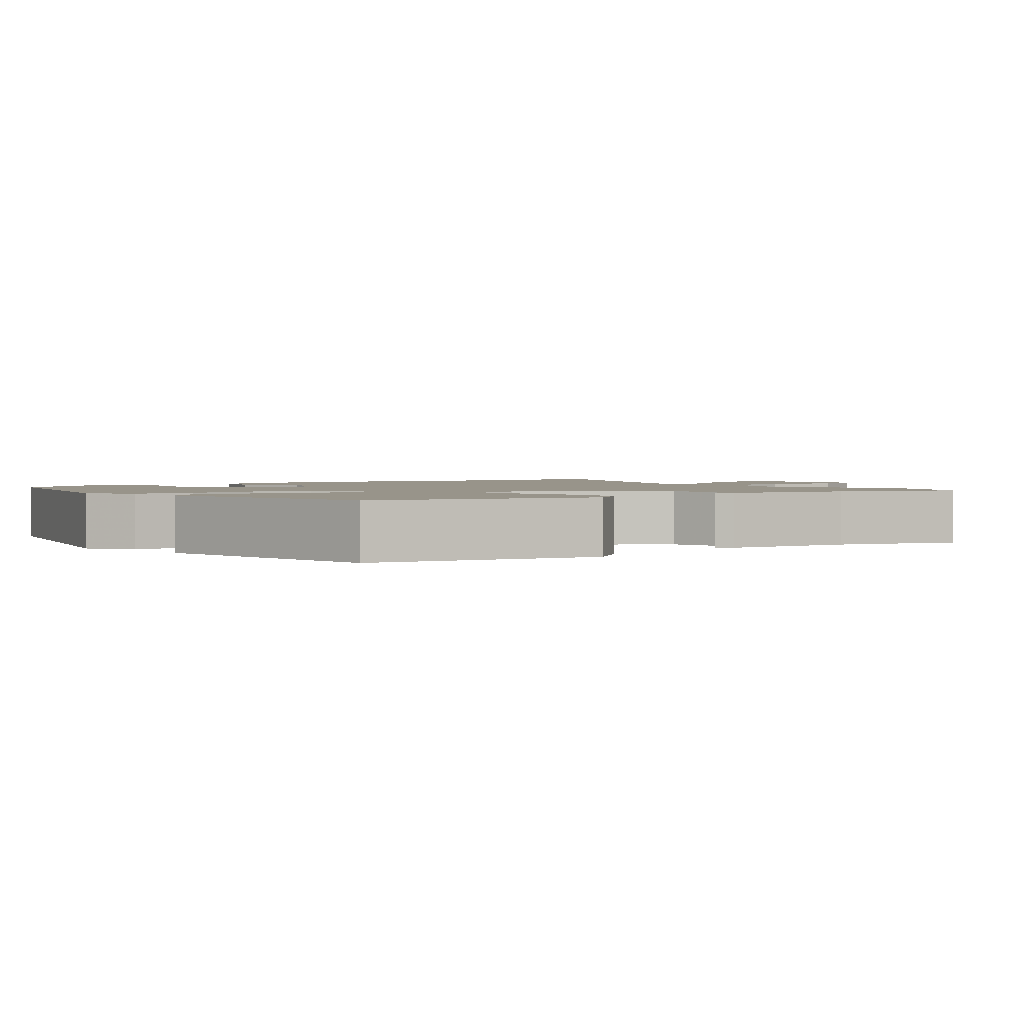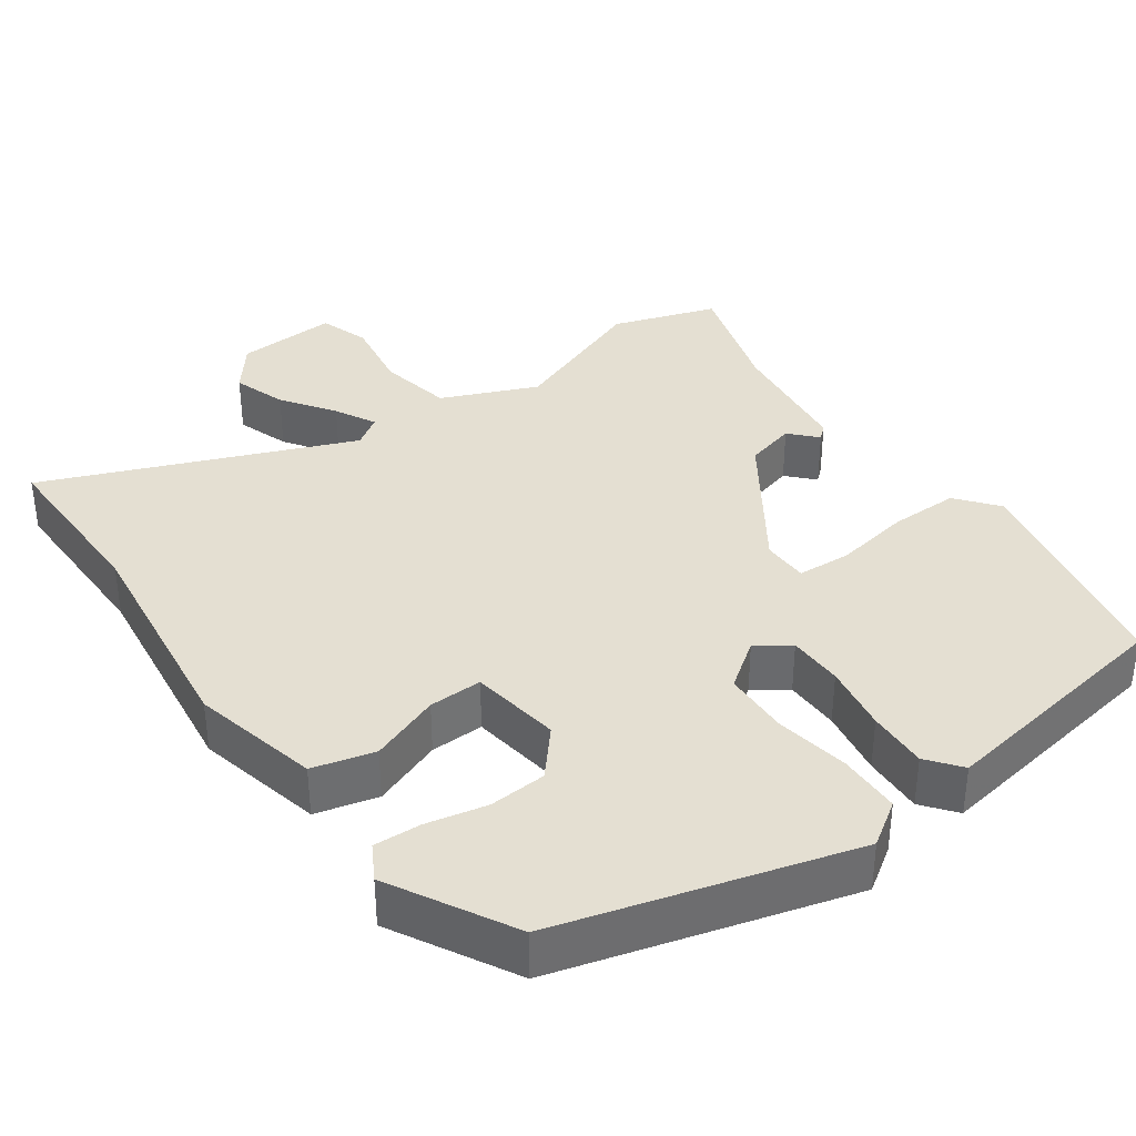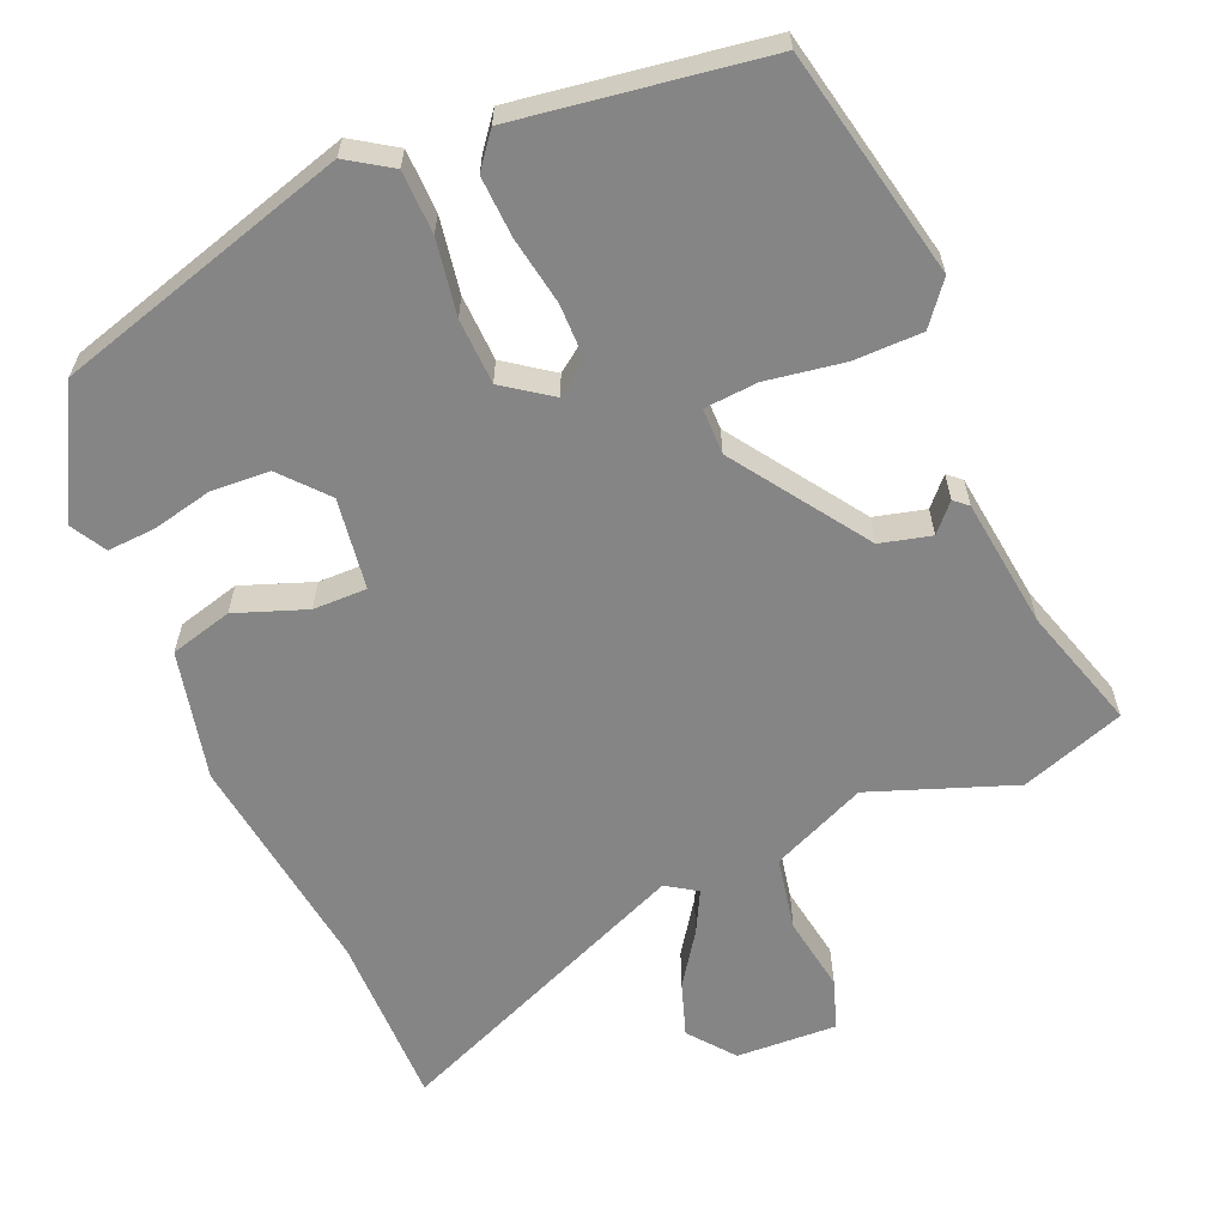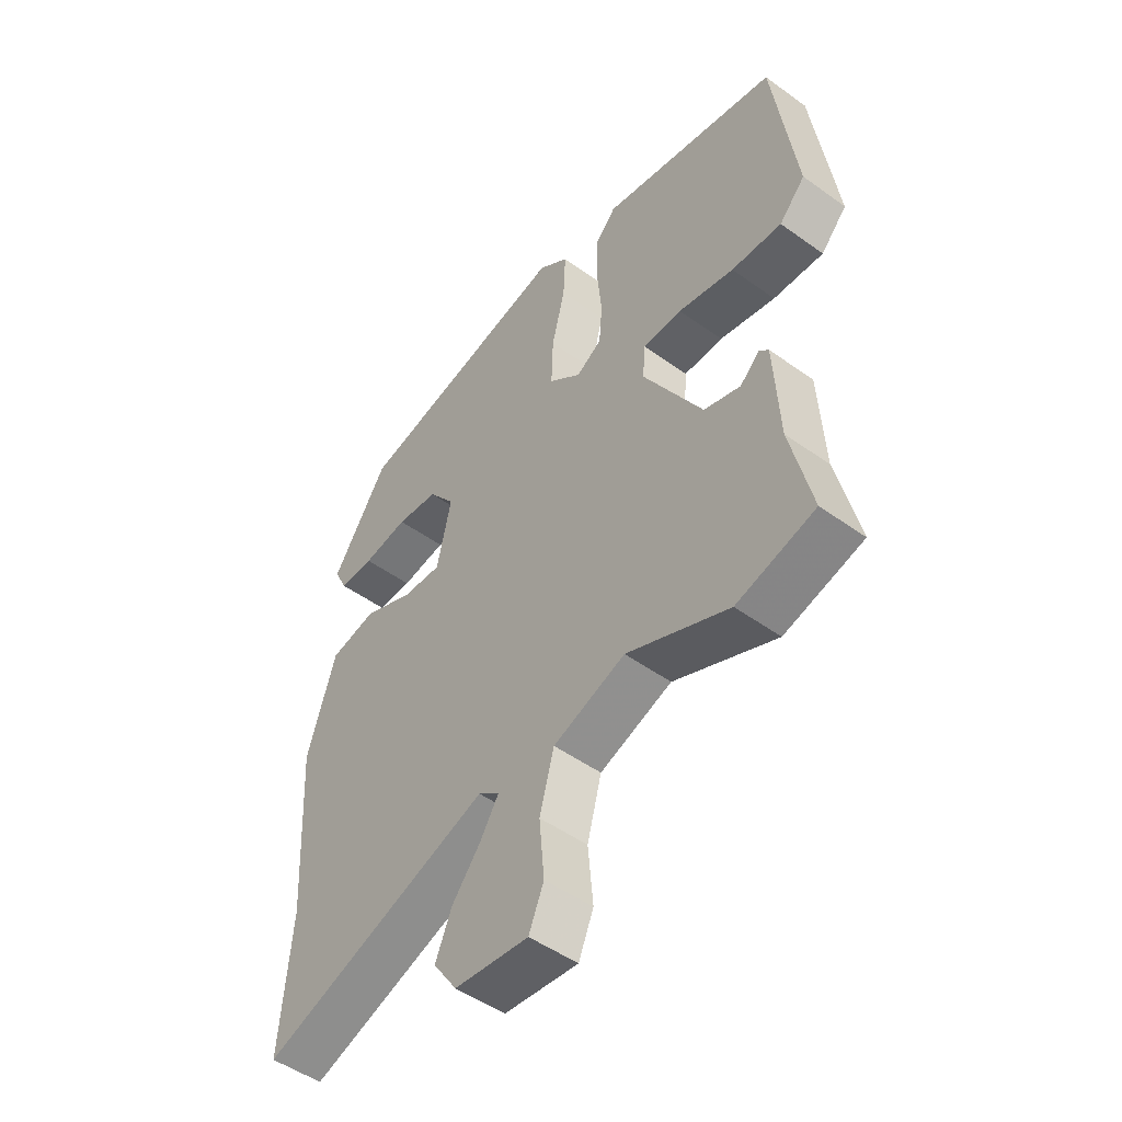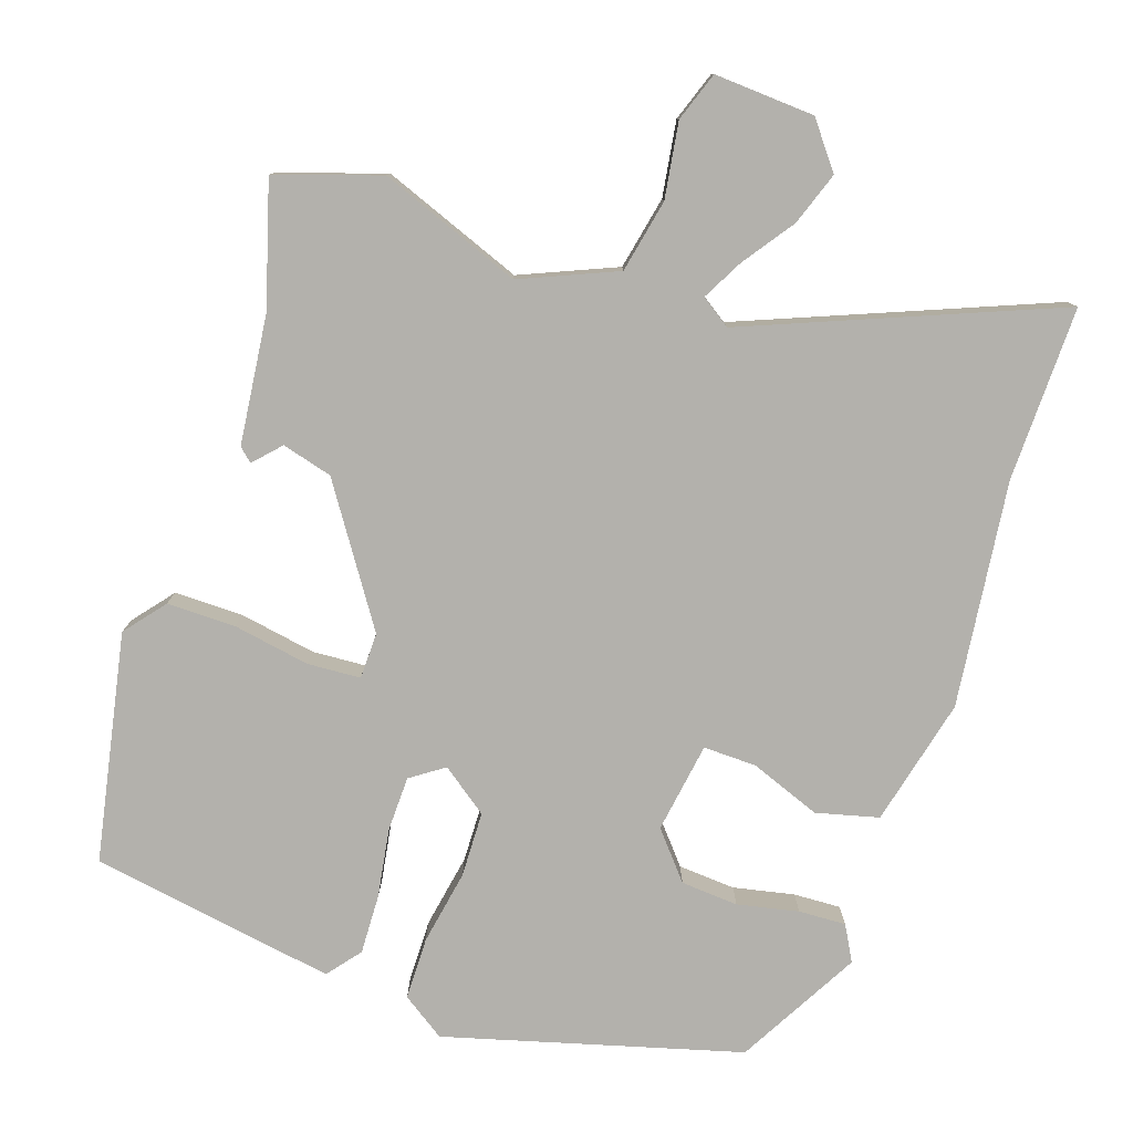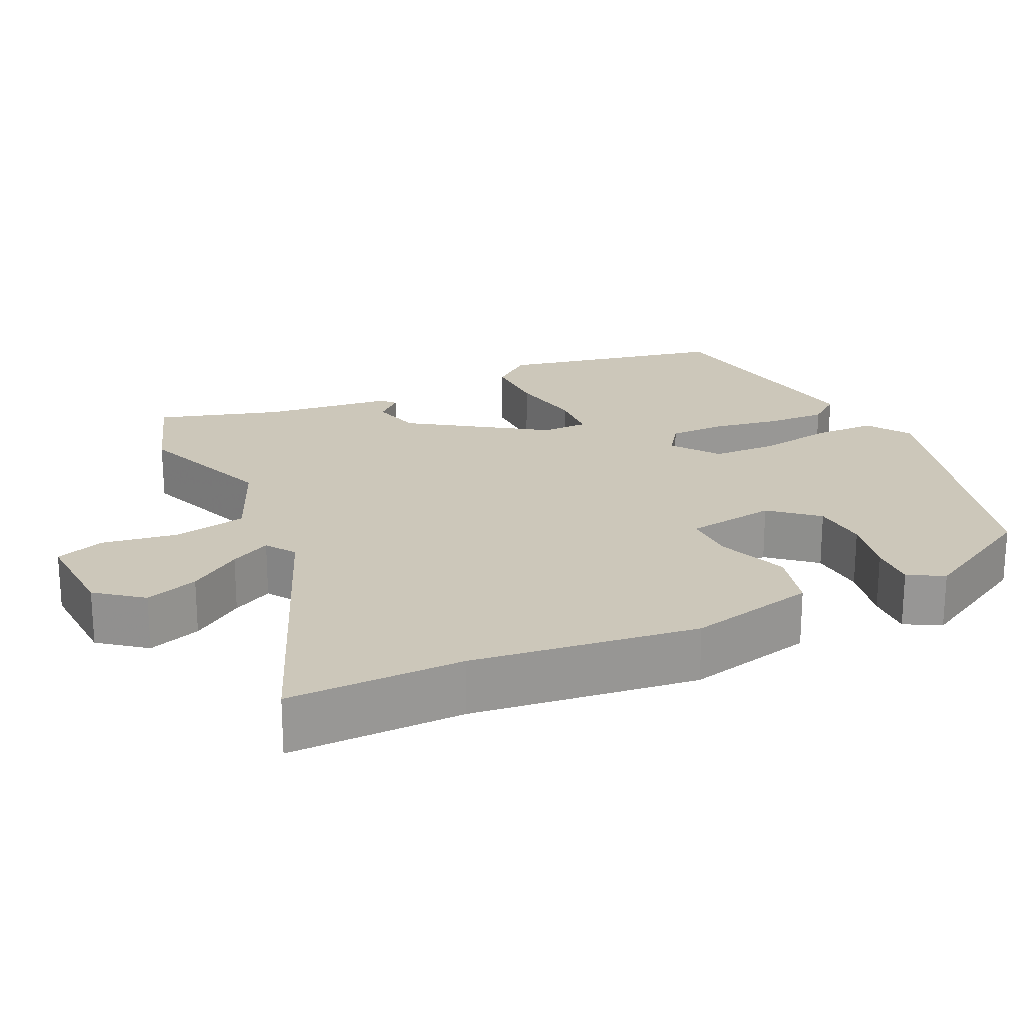
<metadata>
{"format":"obj","ext":"obj","renderer":"f3d","projection":"perspective","resolution":1024,"background":"white","views":[{"elev":1.8,"azim":56.3,"up":"+Y"},{"elev":36.9,"azim":-31.7,"up":"+Y"},{"elev":-61.8,"azim":27.3,"up":"+Y"},{"elev":-49.9,"azim":51.6,"up":"+Z"},{"elev":-79.1,"azim":164.9,"up":"+Y"},{"elev":21.5,"azim":-111.5,"up":"+Y"}]}
</metadata>
<code>
v -0.376 0.07 0.453
v 0.02 0.07 0.537
v 0.075 0.07 0.495
v 0.071 0.07 0.412
v 0.047 0.07 0.314
v 0.044 0.07 0.227
v 0.103 0.07 0.178
v 0.149 0.07 0.206
v 0.155 0.07 0.279
v 0.146 0.07 0.37
v 0.148 0.07 0.45
v 0.186 0.07 0.492
v 0.509 0.07 0.419
v 0.55 0.07 0.113
v 0.503 0.07 0.062
v 0.412 0.07 0.068
v 0.311 0.07 0.092
v 0.24 0.07 0.092
v 0.235 0.07 0.031
v 0.342 0.07 -0.153
v 0.408 0.07 -0.175
v 0.443 0.07 -0.142
v 0.46 0.07 -0.159
v 0.469 0.07 -0.332
v 0.507 0.07 -0.498
v 0.366 0.07 -0.535
v 0.182 0.07 -0.452
v 0.052 0.07 -0.498
v 0.026 0.07 -0.594
v 0.035 0.07 -0.695
v 0.008 0.07 -0.759
v -0.125 0.07 -0.743
v -0.168 0.07 -0.68
v -0.139 0.07 -0.611
v -0.086 0.07 -0.545
v -0.054 0.07 -0.493
v -0.092 0.07 -0.464
v -0.508 0.07 -0.603
v -0.49 0.07 -0.371
v -0.508 0.07 -0.07
v -0.457 0.07 0.097
v -0.373 0.07 0.113
v -0.282 0.07 0.072
v -0.211 0.07 0.066
v -0.185 0.07 0.185
v -0.233 0.07 0.249
v -0.309 0.07 0.259
v -0.391 0.07 0.247
v -0.454 0.07 0.248
v -0.477 0.07 0.296
v -0.376 0 0.453
v 0.02 0 0.537
v 0.075 0 0.495
v 0.071 0 0.412
v 0.047 0 0.314
v 0.044 0 0.227
v 0.103 0 0.178
v 0.149 0 0.206
v 0.155 0 0.279
v 0.146 0 0.37
v 0.148 0 0.45
v 0.186 0 0.492
v 0.509 0 0.419
v 0.55 0 0.113
v 0.503 0 0.062
v 0.412 0 0.068
v 0.311 0 0.092
v 0.24 0 0.092
v 0.235 0 0.031
v 0.342 0 -0.153
v 0.408 0 -0.175
v 0.443 0 -0.142
v 0.46 0 -0.159
v 0.469 0 -0.332
v 0.507 0 -0.498
v 0.366 0 -0.535
v 0.182 0 -0.452
v 0.052 0 -0.498
v 0.026 0 -0.594
v 0.035 0 -0.695
v 0.008 0 -0.759
v -0.125 0 -0.743
v -0.168 0 -0.68
v -0.139 0 -0.611
v -0.086 0 -0.545
v -0.054 0 -0.493
v -0.092 0 -0.464
v -0.508 0 -0.603
v -0.49 0 -0.371
v -0.508 0 -0.07
v -0.457 0 0.097
v -0.373 0 0.113
v -0.282 0 0.072
v -0.211 0 0.066
v -0.185 0 0.185
v -0.233 0 0.249
v -0.309 0 0.259
v -0.391 0 0.247
v -0.454 0 0.248
v -0.477 0 0.296
f 47 48 49 50
f 46 47 50 1
f 45 46 1 2
f 44 45 2 3
f 40 41 42 43
f 39 40 43 44
f 37 38 39 44
f 36 37 44
f 32 33 34 35
f 32 35 36
f 29 30 31 32
f 28 29 32 36
f 27 28 36 44
f 24 25 26 27
f 21 22 23 24
f 20 21 24 27
f 19 20 27 44
f 14 15 16 17
f 14 17 18
f 13 14 18
f 12 13 18
f 9 10 11 12
f 8 9 12 18
f 7 8 18 19
f 44 3 4 5
f 44 5 6
f 6 7 19 44
f 100 99 98 97
f 51 100 97 96
f 52 51 96 95
f 53 52 95 94
f 93 92 91 90
f 94 93 90 89
f 94 89 88 87
f 94 87 86
f 85 84 83 82
f 86 85 82
f 82 81 80 79
f 86 82 79 78
f 94 86 78 77
f 77 76 75 74
f 74 73 72 71
f 77 74 71 70
f 94 77 70 69
f 67 66 65 64
f 68 67 64
f 68 64 63
f 68 63 62
f 62 61 60 59
f 68 62 59 58
f 69 68 58 57
f 55 54 53 94
f 56 55 94
f 94 69 57 56
f 1 51 52 2
f 2 52 53 3
f 3 53 54 4
f 4 54 55 5
f 5 55 56 6
f 6 56 57 7
f 7 57 58 8
f 8 58 59 9
f 9 59 60 10
f 10 60 61 11
f 11 61 62 12
f 12 62 63 13
f 13 63 64 14
f 14 64 65 15
f 15 65 66 16
f 16 66 67 17
f 17 67 68 18
f 18 68 69 19
f 19 69 70 20
f 20 70 71 21
f 21 71 72 22
f 22 72 73 23
f 23 73 74 24
f 24 74 75 25
f 25 75 76 26
f 26 76 77 27
f 27 77 78 28
f 28 78 79 29
f 29 79 80 30
f 30 80 81 31
f 31 81 82 32
f 32 82 83 33
f 33 83 84 34
f 34 84 85 35
f 35 85 86 36
f 36 86 87 37
f 37 87 88 38
f 38 88 89 39
f 39 89 90 40
f 40 90 91 41
f 41 91 92 42
f 42 92 93 43
f 43 93 94 44
f 44 94 95 45
f 45 95 96 46
f 46 96 97 47
f 47 97 98 48
f 48 98 99 49
f 49 99 100 50
f 50 100 51 1

</code>
